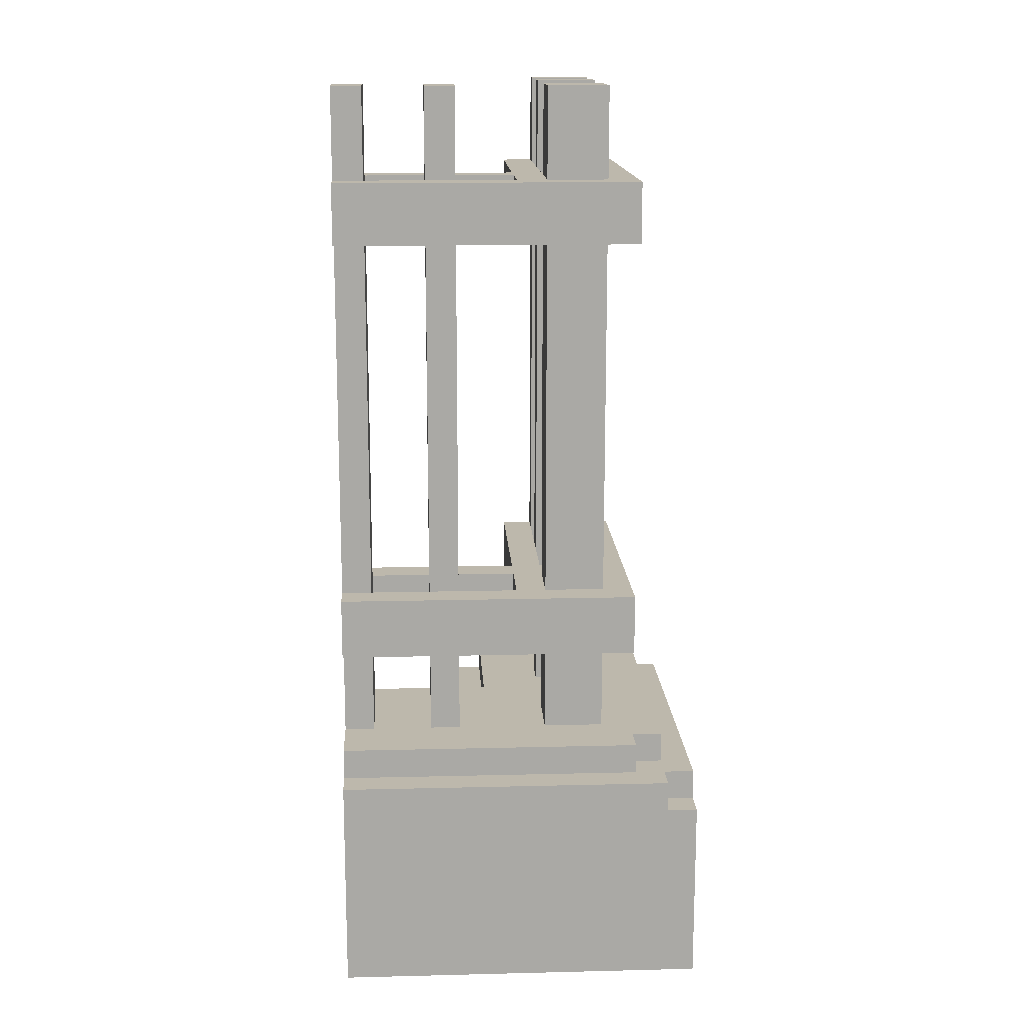
<metadata>
{"format":"obj","ext":"obj","renderer":"f3d","projection":"perspective","resolution":1024,"background":"white","views":[{"elev":14.9,"azim":-93.0,"up":"+Y"}]}
</metadata>
<code>
o
v 0.8 0 -0.4
v 0.8 0 0.4
v 0.8 0.1 -0.4
v 0.8 0.1 0.4
v 0.8 0.7 -0.4
v 0.8 0.7 -0.3
v 0.8 0.7 0.3
v 0.8 0.7 0.4
v 0.8 0.8 -0.3
v 0.8 0.8 -0.1
v 0.8 0.8 0.1
v 0.8 0.8 0.3
v 0.8 1.1 -0.2
v 0.8 1.1 -0.1
v 0.8 1.1 0.1
v 0.8 1.1 0.2
v 0.8 1.3 -0.2
v 0.8 1.3 -0.1
v 0.8 1.3 0.1
v 0.8 1.3 0.2
v 0.8 2.5 -0.2
v 0.8 2.5 -0.1
v 0.8 2.5 0.1
v 0.8 2.5 0.2
v 0.8 2.7 -0.2
v 0.8 2.7 -0.1
v 0.8 2.7 0.1
v 0.8 2.7 0.2
v 0.8 3 -0.1
v 0.8 3 0.1
v 0.5 0.8 -0.1
v 0.5 0.8 0.1
v 0.5 1.1 -0.1
v 0.5 1.1 0.1
v 0.5 1.3 -0.1
v 0.5 1.3 0.1
v 0.5 2.5 -0.1
v 0.5 2.5 0.1
v 0.5 2.7 -0.1
v 0.5 2.7 0.1
v 0.5 3 -0.1
v 0.5 3 0.1
v 0.4 0 -0.8
v 0.4 0 -0.4
v 0.4 0.1 -0.8
v 0.4 0.1 -0.4
v 0.4 0.7 -0.8
v 0.4 0.7 -0.4
v 0.3 0.7 -0.8
v 0.3 0.7 -0.3
v 0.3 0.8 -0.8
v 0.3 0.8 -0.3
v 0.2 1.1 -0.8
v 0.2 1.1 -0.2
v 0.2 1.1 -0.1
v 0.2 1.1 0.1
v 0.2 1.3 -0.8
v 0.2 1.3 -0.2
v 0.2 1.3 -0.1
v 0.2 1.3 0.1
v 0.2 2.5 -0.8
v 0.2 2.5 -0.2
v 0.2 2.5 -0.1
v 0.2 2.5 0.1
v 0.2 2.7 -0.8
v 0.2 2.7 -0.2
v 0.2 2.7 -0.1
v 0.2 2.7 0.1
v 0.1 0.8 -0.8
v 0.1 0.8 -0.7
v 0.1 0.8 -0.5
v 0.1 0.8 -0.4
v 0.1 0.8 -0.1
v 0.1 0.8 0.1
v 0.1 1.1 -0.8
v 0.1 1.1 -0.7
v 0.1 1.1 -0.5
v 0.1 1.1 -0.4
v 0.1 1.1 -0.1
v 0.1 1.1 0.1
v 0.1 1.3 -0.8
v 0.1 1.3 -0.7
v 0.1 1.3 -0.5
v 0.1 1.3 -0.4
v 0.1 1.3 -0.1
v 0.1 1.3 0.1
v 0.1 2.5 -0.8
v 0.1 2.5 -0.7
v 0.1 2.5 -0.5
v 0.1 2.5 -0.4
v 0.1 2.5 -0.1
v 0.1 2.5 0.1
v 0.1 2.7 -0.8
v 0.1 2.7 -0.7
v 0.1 2.7 -0.5
v 0.1 2.7 -0.4
v 0.1 2.7 -0.1
v 0.1 2.7 0.1
v 0.1 3 -0.8
v 0.1 3 -0.7
v 0.1 3 -0.5
v 0.1 3 -0.4
v 0.1 3 -0.1
v 0.1 3 0.1
v -0.1 1.1 -0.7
v -0.1 1.1 -0.5
v -0.1 1.1 -0.4
v -0.1 1.1 -0.2
v -0.1 1.3 -0.7
v -0.1 1.3 -0.5
v -0.1 1.3 -0.4
v -0.1 1.3 -0.2
v -0.1 2.5 -0.7
v -0.1 2.5 -0.5
v -0.1 2.5 -0.4
v -0.1 2.5 -0.2
v -0.1 2.7 -0.7
v -0.1 2.7 -0.5
v -0.1 2.7 -0.4
v -0.1 2.7 -0.2
v 0.7 0.8 -0.1
v 0.7 0.8 0.1
v 0.7 1.1 -0.1
v 0.7 1.1 0.1
v 0.7 1.3 -0.1
v 0.7 1.3 0.1
v 0.7 2.5 -0.1
v 0.7 2.5 0.1
v 0.7 2.7 -0.1
v 0.7 2.7 0.1
v 0.7 3 -0.1
v 0.7 3 0.1
v 0.4 0.8 -0.1
v 0.4 0.8 0.1
v 0.4 1.1 -0.1
v 0.4 1.1 0.1
v 0.4 1.3 -0.1
v 0.4 1.3 0.1
v 0.4 2.5 -0.1
v 0.4 2.5 0.1
v 0.4 2.7 -0.1
v 0.4 2.7 0.1
v 0.4 3 -0.1
v 0.4 3 0.1
v 0.1 1.1 -0.7
v 0.1 1.1 -0.5
v 0.1 1.1 -0.4
v 0.1 1.1 -0.2
v 0.1 1.3 -0.7
v 0.1 1.3 -0.5
v 0.1 1.3 -0.4
v 0.1 1.3 -0.2
v 0.1 2.5 -0.7
v 0.1 2.5 -0.5
v 0.1 2.5 -0.4
v 0.1 2.5 -0.2
v 0.1 2.7 -0.7
v 0.1 2.7 -0.5
v 0.1 2.7 -0.4
v 0.1 2.7 -0.2
v -0.1 0.8 -0.8
v -0.1 0.8 -0.7
v -0.1 0.8 -0.5
v -0.1 0.8 -0.4
v -0.1 0.8 -0.1
v -0.1 0.8 0.1
v -0.1 1.1 -0.8
v -0.1 1.1 -0.7
v -0.1 1.1 -0.5
v -0.1 1.1 -0.4
v -0.1 1.1 -0.1
v -0.1 1.1 0.1
v -0.1 1.3 -0.8
v -0.1 1.3 -0.7
v -0.1 1.3 -0.5
v -0.1 1.3 -0.4
v -0.1 1.3 -0.1
v -0.1 1.3 0.1
v -0.1 2.5 -0.8
v -0.1 2.5 -0.7
v -0.1 2.5 -0.5
v -0.1 2.5 -0.4
v -0.1 2.5 -0.1
v -0.1 2.5 0.1
v -0.1 2.7 -0.8
v -0.1 2.7 -0.7
v -0.1 2.7 -0.5
v -0.1 2.7 -0.4
v -0.1 2.7 -0.1
v -0.1 2.7 0.1
v -0.1 3 -0.8
v -0.1 3 -0.7
v -0.1 3 -0.5
v -0.1 3 -0.4
v -0.1 3 -0.1
v -0.1 3 0.1
v -0.2 0.7 0.2
v -0.2 0.7 0.3
v -0.2 0.8 0.2
v -0.2 0.8 0.3
v -0.2 1.1 -0.8
v -0.2 1.1 0.2
v -0.2 1.3 -0.8
v -0.2 1.3 0.2
v -0.2 2.5 -0.8
v -0.2 2.5 0.2
v -0.2 2.7 -0.8
v -0.2 2.7 0.2
v -0.3 0.6 0.3
v -0.3 0.6 0.4
v -0.3 0.7 -0.8
v -0.3 0.7 0.2
v -0.3 0.7 0.3
v -0.3 0.7 0.4
v -0.3 0.8 -0.8
v -0.3 0.8 0.2
v -0.4 0 -0.8
v -0.4 0 0.4
v -0.4 0.1 -0.8
v -0.4 0.1 0.4
v -0.4 0.6 0.3
v -0.4 0.6 0.4
v -0.4 0.7 -0.8
v -0.4 0.7 0.3
v 0.4 0 -0.8
v 0.4 0.1 -0.8
v 0.4 0.7 -0.8
v 0.3 0.7 -0.8
v 0.3 0.8 -0.8
v 0.2 1.1 -0.8
v 0.2 1.3 -0.8
v 0.2 2.5 -0.8
v 0.2 2.7 -0.8
v 0.1 0.8 -0.8
v 0.1 1.1 -0.8
v 0.1 1.3 -0.8
v 0.1 2.5 -0.8
v 0.1 2.7 -0.8
v 0.1 3 -0.8
v -0.1 0.8 -0.8
v -0.1 1.1 -0.8
v -0.1 1.3 -0.8
v -0.1 2.5 -0.8
v -0.1 2.7 -0.8
v -0.1 3 -0.8
v -0.2 1.1 -0.8
v -0.2 1.3 -0.8
v -0.2 2.5 -0.8
v -0.2 2.7 -0.8
v -0.3 0.7 -0.8
v -0.3 0.8 -0.8
v -0.4 0 -0.8
v -0.4 0.1 -0.8
v -0.4 0.7 -0.8
v 0.1 0.8 -0.5
v 0.1 1.1 -0.5
v 0.1 1.3 -0.5
v 0.1 2.5 -0.5
v 0.1 2.7 -0.5
v 0.1 3 -0.5
v -0.1 0.8 -0.5
v -0.1 1.1 -0.5
v -0.1 1.3 -0.5
v -0.1 2.5 -0.5
v -0.1 2.7 -0.5
v -0.1 3 -0.5
v 0.8 0 -0.4
v 0.8 0.1 -0.4
v 0.8 0.7 -0.4
v 0.4 0 -0.4
v 0.4 0.1 -0.4
v 0.4 0.7 -0.4
v 0.8 0.7 -0.3
v 0.8 0.8 -0.3
v 0.3 0.7 -0.3
v 0.3 0.8 -0.3
v 0.8 1.1 -0.2
v 0.8 1.3 -0.2
v 0.8 2.5 -0.2
v 0.8 2.7 -0.2
v 0.2 1.1 -0.2
v 0.2 1.3 -0.2
v 0.2 2.5 -0.2
v 0.2 2.7 -0.2
v 0.1 1.1 -0.2
v 0.1 1.3 -0.2
v 0.1 2.5 -0.2
v 0.1 2.7 -0.2
v -0.1 1.1 -0.2
v -0.1 1.3 -0.2
v -0.1 2.5 -0.2
v -0.1 2.7 -0.2
v 0.8 0.8 -0.1
v 0.8 1.1 -0.1
v 0.8 1.3 -0.1
v 0.8 2.5 -0.1
v 0.8 2.7 -0.1
v 0.8 3 -0.1
v 0.7 0.8 -0.1
v 0.7 1.1 -0.1
v 0.7 1.3 -0.1
v 0.7 2.5 -0.1
v 0.7 2.7 -0.1
v 0.7 3 -0.1
v 0.5 0.8 -0.1
v 0.5 1.1 -0.1
v 0.5 1.3 -0.1
v 0.5 2.5 -0.1
v 0.5 2.7 -0.1
v 0.5 3 -0.1
v 0.4 0.8 -0.1
v 0.4 1.1 -0.1
v 0.4 1.3 -0.1
v 0.4 2.5 -0.1
v 0.4 2.7 -0.1
v 0.4 3 -0.1
v 0.1 0.8 -0.1
v 0.1 1.1 -0.1
v 0.1 1.3 -0.1
v 0.1 2.5 -0.1
v 0.1 2.7 -0.1
v 0.1 3 -0.1
v -0.1 0.8 -0.1
v -0.1 1.1 -0.1
v -0.1 1.3 -0.1
v -0.1 2.5 -0.1
v -0.1 2.7 -0.1
v -0.1 3 -0.1
v 0.7 1.1 0.1
v 0.7 1.3 0.1
v 0.7 2.5 0.1
v 0.7 2.7 0.1
v 0.5 1.1 0.1
v 0.5 1.3 0.1
v 0.5 2.5 0.1
v 0.5 2.7 0.1
v 0.4 1.1 0.1
v 0.4 1.3 0.1
v 0.4 2.5 0.1
v 0.4 2.7 0.1
v 0.2 1.1 0.1
v 0.2 1.3 0.1
v 0.2 2.5 0.1
v 0.2 2.7 0.1
v 0.1 0.8 -0.7
v 0.1 1.1 -0.7
v 0.1 1.3 -0.7
v 0.1 2.5 -0.7
v 0.1 2.7 -0.7
v 0.1 3 -0.7
v -0.1 0.8 -0.7
v -0.1 1.1 -0.7
v -0.1 1.3 -0.7
v -0.1 2.5 -0.7
v -0.1 2.7 -0.7
v -0.1 3 -0.7
v 0.1 0.8 -0.4
v 0.1 1.1 -0.4
v 0.1 1.3 -0.4
v 0.1 2.5 -0.4
v 0.1 2.7 -0.4
v 0.1 3 -0.4
v -0.1 0.8 -0.4
v -0.1 1.1 -0.4
v -0.1 1.3 -0.4
v -0.1 2.5 -0.4
v -0.1 2.7 -0.4
v -0.1 3 -0.4
v 0.7 1.1 -0.1
v 0.7 1.3 -0.1
v 0.7 2.5 -0.1
v 0.7 2.7 -0.1
v 0.5 1.1 -0.1
v 0.5 1.3 -0.1
v 0.5 2.5 -0.1
v 0.5 2.7 -0.1
v 0.4 1.1 -0.1
v 0.4 1.3 -0.1
v 0.4 2.5 -0.1
v 0.4 2.7 -0.1
v 0.2 1.1 -0.1
v 0.2 1.3 -0.1
v 0.2 2.5 -0.1
v 0.2 2.7 -0.1
v 0.8 0.8 0.1
v 0.8 1.1 0.1
v 0.8 1.3 0.1
v 0.8 2.5 0.1
v 0.8 2.7 0.1
v 0.8 3 0.1
v 0.7 0.8 0.1
v 0.7 1.1 0.1
v 0.7 1.3 0.1
v 0.7 2.5 0.1
v 0.7 2.7 0.1
v 0.7 3 0.1
v 0.5 0.8 0.1
v 0.5 1.1 0.1
v 0.5 1.3 0.1
v 0.5 2.5 0.1
v 0.5 2.7 0.1
v 0.5 3 0.1
v 0.4 0.8 0.1
v 0.4 1.1 0.1
v 0.4 1.3 0.1
v 0.4 2.5 0.1
v 0.4 2.7 0.1
v 0.4 3 0.1
v 0.1 0.8 0.1
v 0.1 1.1 0.1
v 0.1 1.3 0.1
v 0.1 2.5 0.1
v 0.1 2.7 0.1
v 0.1 3 0.1
v -0.1 0.8 0.1
v -0.1 1.1 0.1
v -0.1 1.3 0.1
v -0.1 2.5 0.1
v -0.1 2.7 0.1
v -0.1 3 0.1
v 0.8 1.1 0.2
v 0.8 1.3 0.2
v 0.8 2.5 0.2
v 0.8 2.7 0.2
v -0.2 0.7 0.2
v -0.2 0.8 0.2
v -0.2 1.1 0.2
v -0.2 1.3 0.2
v -0.2 2.5 0.2
v -0.2 2.7 0.2
v -0.3 0.7 0.2
v -0.3 0.8 0.2
v 0.8 0.7 0.3
v 0.8 0.8 0.3
v -0.2 0.7 0.3
v -0.2 0.8 0.3
v -0.3 0.6 0.3
v -0.3 0.7 0.3
v -0.4 0.6 0.3
v -0.4 0.7 0.3
v 0.8 0 0.4
v 0.8 0.1 0.4
v 0.8 0.7 0.4
v -0.3 0.6 0.4
v -0.3 0.7 0.4
v -0.4 0 0.4
v -0.4 0.1 0.4
v -0.4 0.6 0.4
v 0.4 0 -0.8
v -0.4 0 -0.8
v 0.8 0 -0.4
v 0.4 0 -0.4
v 0.8 0 0.4
v -0.4 0 0.4
v 0.2 1.1 -0.8
v 0.1 1.1 -0.8
v -0.1 1.1 -0.8
v -0.2 1.1 -0.8
v 0.1 1.1 -0.7
v -0.1 1.1 -0.7
v 0.1 1.1 -0.5
v -0.1 1.1 -0.5
v 0.1 1.1 -0.4
v -0.1 1.1 -0.4
v 0.8 1.1 -0.2
v 0.2 1.1 -0.2
v 0.1 1.1 -0.2
v -0.1 1.1 -0.2
v 0.8 1.1 -0.1
v 0.7 1.1 -0.1
v 0.5 1.1 -0.1
v 0.4 1.1 -0.1
v 0.2 1.1 -0.1
v 0.1 1.1 -0.1
v -0.1 1.1 -0.1
v 0.8 1.1 0.1
v 0.7 1.1 0.1
v 0.5 1.1 0.1
v 0.4 1.1 0.1
v 0.2 1.1 0.1
v 0.1 1.1 0.1
v -0.1 1.1 0.1
v 0.8 1.1 0.2
v -0.2 1.1 0.2
v 0.2 2.5 -0.8
v 0.1 2.5 -0.8
v -0.1 2.5 -0.8
v -0.2 2.5 -0.8
v 0.1 2.5 -0.7
v -0.1 2.5 -0.7
v 0.1 2.5 -0.5
v -0.1 2.5 -0.5
v 0.1 2.5 -0.4
v -0.1 2.5 -0.4
v 0.8 2.5 -0.2
v 0.2 2.5 -0.2
v 0.1 2.5 -0.2
v -0.1 2.5 -0.2
v 0.8 2.5 -0.1
v 0.7 2.5 -0.1
v 0.5 2.5 -0.1
v 0.4 2.5 -0.1
v 0.2 2.5 -0.1
v 0.1 2.5 -0.1
v -0.1 2.5 -0.1
v 0.8 2.5 0.1
v 0.7 2.5 0.1
v 0.5 2.5 0.1
v 0.4 2.5 0.1
v 0.2 2.5 0.1
v 0.1 2.5 0.1
v -0.1 2.5 0.1
v 0.8 2.5 0.2
v -0.2 2.5 0.2
v -0.3 0.6 0.3
v -0.4 0.6 0.3
v -0.3 0.6 0.4
v -0.4 0.6 0.4
v 0.4 0.7 -0.8
v 0.3 0.7 -0.8
v -0.3 0.7 -0.8
v -0.4 0.7 -0.8
v 0.8 0.7 -0.4
v 0.4 0.7 -0.4
v 0.8 0.7 -0.3
v 0.3 0.7 -0.3
v -0.2 0.7 0.2
v -0.3 0.7 0.2
v 0.8 0.7 0.3
v -0.2 0.7 0.3
v -0.3 0.7 0.3
v -0.4 0.7 0.3
v 0.8 0.7 0.4
v -0.3 0.7 0.4
v 0.3 0.8 -0.8
v 0.1 0.8 -0.8
v -0.1 0.8 -0.8
v -0.3 0.8 -0.8
v 0.1 0.8 -0.7
v -0.1 0.8 -0.7
v 0.1 0.8 -0.5
v -0.1 0.8 -0.5
v 0.1 0.8 -0.4
v -0.1 0.8 -0.4
v 0.8 0.8 -0.3
v 0.3 0.8 -0.3
v 0.8 0.8 -0.1
v 0.7 0.8 -0.1
v 0.5 0.8 -0.1
v 0.4 0.8 -0.1
v 0.1 0.8 -0.1
v -0.1 0.8 -0.1
v 0.8 0.8 0.1
v 0.7 0.8 0.1
v 0.5 0.8 0.1
v 0.4 0.8 0.1
v 0.1 0.8 0.1
v -0.1 0.8 0.1
v -0.2 0.8 0.2
v -0.3 0.8 0.2
v 0.8 0.8 0.3
v -0.2 0.8 0.3
v 0.2 1.3 -0.8
v 0.1 1.3 -0.8
v -0.1 1.3 -0.8
v -0.2 1.3 -0.8
v 0.1 1.3 -0.7
v -0.1 1.3 -0.7
v 0.1 1.3 -0.5
v -0.1 1.3 -0.5
v 0.1 1.3 -0.4
v -0.1 1.3 -0.4
v 0.8 1.3 -0.2
v 0.2 1.3 -0.2
v 0.1 1.3 -0.2
v -0.1 1.3 -0.2
v 0.8 1.3 -0.1
v 0.7 1.3 -0.1
v 0.5 1.3 -0.1
v 0.4 1.3 -0.1
v 0.2 1.3 -0.1
v 0.1 1.3 -0.1
v -0.1 1.3 -0.1
v 0.8 1.3 0.1
v 0.7 1.3 0.1
v 0.5 1.3 0.1
v 0.4 1.3 0.1
v 0.2 1.3 0.1
v 0.1 1.3 0.1
v -0.1 1.3 0.1
v 0.8 1.3 0.2
v -0.2 1.3 0.2
v 0.2 2.7 -0.8
v 0.1 2.7 -0.8
v -0.1 2.7 -0.8
v -0.2 2.7 -0.8
v 0.1 2.7 -0.7
v -0.1 2.7 -0.7
v 0.1 2.7 -0.5
v -0.1 2.7 -0.5
v 0.1 2.7 -0.4
v -0.1 2.7 -0.4
v 0.8 2.7 -0.2
v 0.2 2.7 -0.2
v 0.1 2.7 -0.2
v -0.1 2.7 -0.2
v 0.8 2.7 -0.1
v 0.7 2.7 -0.1
v 0.5 2.7 -0.1
v 0.4 2.7 -0.1
v 0.2 2.7 -0.1
v 0.1 2.7 -0.1
v -0.1 2.7 -0.1
v 0.8 2.7 0.1
v 0.7 2.7 0.1
v 0.5 2.7 0.1
v 0.4 2.7 0.1
v 0.2 2.7 0.1
v 0.1 2.7 0.1
v -0.1 2.7 0.1
v 0.8 2.7 0.2
v -0.2 2.7 0.2
v 0.1 3 -0.8
v -0.1 3 -0.8
v 0.1 3 -0.7
v -0.1 3 -0.7
v 0.1 3 -0.5
v -0.1 3 -0.5
v 0.1 3 -0.4
v -0.1 3 -0.4
v 0.8 3 -0.1
v 0.7 3 -0.1
v 0.5 3 -0.1
v 0.4 3 -0.1
v 0.1 3 -0.1
v -0.1 3 -0.1
v 0.8 3 0.1
v 0.7 3 0.1
v 0.5 3 0.1
v 0.4 3 0.1
v 0.1 3 0.1
v -0.1 3 0.1
f 3 2 1
f 4 2 3
f 5 4 3
f 6 4 5
f 7 4 6
f 8 4 7
f 9 7 6
f 10 7 9
f 11 7 10
f 12 7 11
f 14 11 10
f 15 11 14
f 17 14 13
f 17 16 15
f 17 15 14
f 18 16 17
f 19 16 18
f 20 16 19
f 22 19 18
f 23 19 22
f 25 22 21
f 25 24 23
f 25 23 22
f 26 24 25
f 27 24 26
f 28 24 27
f 29 27 26
f 30 27 29
f 33 32 31
f 34 32 33
f 35 34 33
f 36 34 35
f 37 36 35
f 38 36 37
f 39 38 37
f 40 38 39
f 41 40 39
f 42 40 41
f 45 44 43
f 46 44 45
f 47 46 45
f 48 46 47
f 51 50 49
f 52 50 51
f 57 54 53
f 58 54 57
f 59 56 55
f 60 56 59
f 65 62 61
f 66 62 65
f 67 64 63
f 68 64 67
f 75 70 69
f 76 70 75
f 77 72 71
f 78 72 77
f 79 74 73
f 80 74 79
f 87 82 81
f 88 82 87
f 89 84 83
f 90 84 89
f 91 86 85
f 92 86 91
f 99 94 93
f 100 94 99
f 101 96 95
f 102 96 101
f 103 98 97
f 104 98 103
f 109 106 105
f 110 106 109
f 111 108 107
f 112 108 111
f 117 114 113
f 118 114 117
f 119 116 115
f 120 116 119
f 121 122 123
f 123 122 124
f 123 124 125
f 125 124 126
f 125 126 127
f 127 126 128
f 127 128 129
f 129 128 130
f 129 130 131
f 131 130 132
f 133 134 135
f 135 134 136
f 135 136 137
f 137 136 138
f 137 138 139
f 139 138 140
f 139 140 141
f 141 140 142
f 141 142 143
f 143 142 144
f 145 146 149
f 149 146 150
f 147 148 151
f 151 148 152
f 153 154 157
f 157 154 158
f 155 156 159
f 159 156 160
f 161 162 167
f 167 162 168
f 163 164 169
f 169 164 170
f 165 166 171
f 171 166 172
f 173 174 179
f 179 174 180
f 175 176 181
f 181 176 182
f 177 178 183
f 183 178 184
f 185 186 191
f 191 186 192
f 187 188 193
f 193 188 194
f 189 190 195
f 195 190 196
f 197 198 199
f 199 198 200
f 201 202 203
f 203 202 204
f 205 206 207
f 207 206 208
f 209 210 213
f 213 210 214
f 211 212 215
f 215 212 216
f 217 218 219
f 219 218 220
f 219 220 221
f 221 220 222
f 219 221 223
f 223 221 224
f 228 227 226
f 234 229 228
f 235 231 230
f 236 231 235
f 237 233 232
f 238 233 237
f 240 236 235
f 240 239 238
f 240 238 237
f 240 237 236
f 240 234 228
f 240 235 234
f 241 239 240
f 242 239 241
f 243 239 242
f 244 239 243
f 245 239 244
f 246 242 241
f 247 242 246
f 248 244 243
f 249 244 248
f 250 228 226
f 250 240 228
f 251 240 250
f 252 226 225
f 253 250 226
f 253 226 252
f 254 250 253
f 261 256 255
f 261 260 259
f 261 259 258
f 261 258 257
f 261 257 256
f 262 260 261
f 263 260 262
f 264 260 263
f 265 260 264
f 266 260 265
f 270 268 267
f 271 269 268
f 271 268 270
f 272 269 271
f 275 274 273
f 276 274 275
f 281 278 277
f 282 278 281
f 283 280 279
f 284 280 283
f 289 286 285
f 290 286 289
f 291 288 287
f 292 288 291
f 299 294 293
f 300 294 299
f 301 296 295
f 302 296 301
f 303 298 297
f 304 298 303
f 311 306 305
f 312 306 311
f 313 308 307
f 314 308 313
f 315 310 309
f 316 310 315
f 323 318 317
f 324 318 323
f 325 320 319
f 326 320 325
f 327 322 321
f 328 322 327
f 333 330 329
f 334 330 333
f 335 332 331
f 336 332 335
f 341 338 337
f 342 338 341
f 343 340 339
f 344 340 343
f 345 346 351
f 349 350 351
f 348 349 351
f 347 348 351
f 346 347 351
f 351 350 352
f 352 350 353
f 353 350 354
f 354 350 355
f 355 350 356
f 357 358 363
f 361 362 363
f 360 361 363
f 359 360 363
f 358 359 363
f 363 362 364
f 364 362 365
f 365 362 366
f 366 362 367
f 367 362 368
f 369 370 373
f 373 370 374
f 371 372 375
f 375 372 376
f 377 378 381
f 381 378 382
f 379 380 383
f 383 380 384
f 385 386 391
f 391 386 392
f 387 388 393
f 393 388 394
f 389 390 395
f 395 390 396
f 397 398 403
f 403 398 404
f 399 400 405
f 405 400 406
f 401 402 407
f 407 402 408
f 409 410 415
f 415 410 416
f 411 412 417
f 417 412 418
f 413 414 419
f 419 414 420
f 421 422 427
f 427 422 428
f 423 424 429
f 429 424 430
f 425 426 431
f 431 426 432
f 433 434 435
f 435 434 436
f 437 438 439
f 439 438 440
f 442 443 444
f 444 443 445
f 441 442 446
f 442 444 447
f 446 442 447
f 447 444 448
f 452 450 449
f 453 452 451
f 454 450 452
f 454 452 453
f 459 456 455
f 460 458 457
f 461 459 455
f 462 458 460
f 463 461 455
f 464 458 462
f 466 463 455
f 467 463 466
f 468 458 464
f 469 467 466
f 469 468 467
f 469 466 465
f 470 468 469
f 471 468 470
f 472 468 471
f 473 468 472
f 474 468 473
f 475 458 468
f 475 468 474
f 480 474 473
f 481 474 480
f 482 458 475
f 483 479 478
f 483 482 481
f 483 481 480
f 483 477 476
f 483 480 479
f 483 478 477
f 484 458 482
f 484 482 483
f 489 486 485
f 490 488 487
f 491 489 485
f 492 488 490
f 493 491 485
f 494 488 492
f 496 493 485
f 497 493 496
f 498 488 494
f 499 497 496
f 499 498 497
f 499 496 495
f 500 498 499
f 501 498 500
f 502 498 501
f 503 498 502
f 504 498 503
f 505 488 498
f 505 498 504
f 510 504 503
f 511 504 510
f 512 488 505
f 513 509 508
f 513 512 511
f 513 511 510
f 513 507 506
f 513 510 509
f 513 508 507
f 514 488 512
f 514 512 513
f 515 516 517
f 517 516 518
f 519 520 524
f 523 524 525
f 524 520 526
f 525 524 526
f 521 522 528
f 527 528 530
f 528 522 531
f 530 528 531
f 531 522 532
f 529 530 533
f 530 531 533
f 533 531 534
f 535 536 539
f 537 538 540
f 535 539 541
f 539 540 541
f 540 538 542
f 541 540 542
f 535 541 543
f 542 538 544
f 535 543 546
f 543 544 546
f 545 546 547
f 547 546 548
f 548 546 549
f 549 546 550
f 546 544 551
f 550 546 551
f 544 538 552
f 551 544 552
f 548 549 554
f 554 549 555
f 550 551 556
f 556 551 557
f 552 538 558
f 554 555 559
f 557 558 559
f 558 538 559
f 556 557 559
f 555 556 559
f 553 554 559
f 559 538 560
f 553 559 561
f 561 559 562
f 563 564 567
f 565 566 568
f 563 567 569
f 568 566 570
f 563 569 571
f 570 566 572
f 563 571 574
f 574 571 575
f 572 566 576
f 574 575 577
f 575 576 577
f 573 574 577
f 577 576 578
f 578 576 579
f 579 576 580
f 580 576 581
f 581 576 582
f 576 566 583
f 582 576 583
f 581 582 588
f 588 582 589
f 583 566 590
f 586 587 591
f 589 590 591
f 588 589 591
f 584 585 591
f 587 588 591
f 585 586 591
f 590 566 592
f 591 590 592
f 593 594 597
f 595 596 598
f 593 597 599
f 598 596 600
f 593 599 601
f 600 596 602
f 593 601 604
f 604 601 605
f 602 596 606
f 604 605 607
f 605 606 607
f 603 604 607
f 607 606 608
f 608 606 609
f 609 606 610
f 610 606 611
f 611 606 612
f 606 596 613
f 612 606 613
f 611 612 618
f 618 612 619
f 613 596 620
f 616 617 621
f 619 620 621
f 618 619 621
f 614 615 621
f 617 618 621
f 615 616 621
f 620 596 622
f 621 620 622
f 623 624 625
f 625 624 626
f 627 628 629
f 629 628 630
f 631 632 637
f 637 632 638
f 633 634 639
f 639 634 640
f 635 636 641
f 641 636 642

</code>
